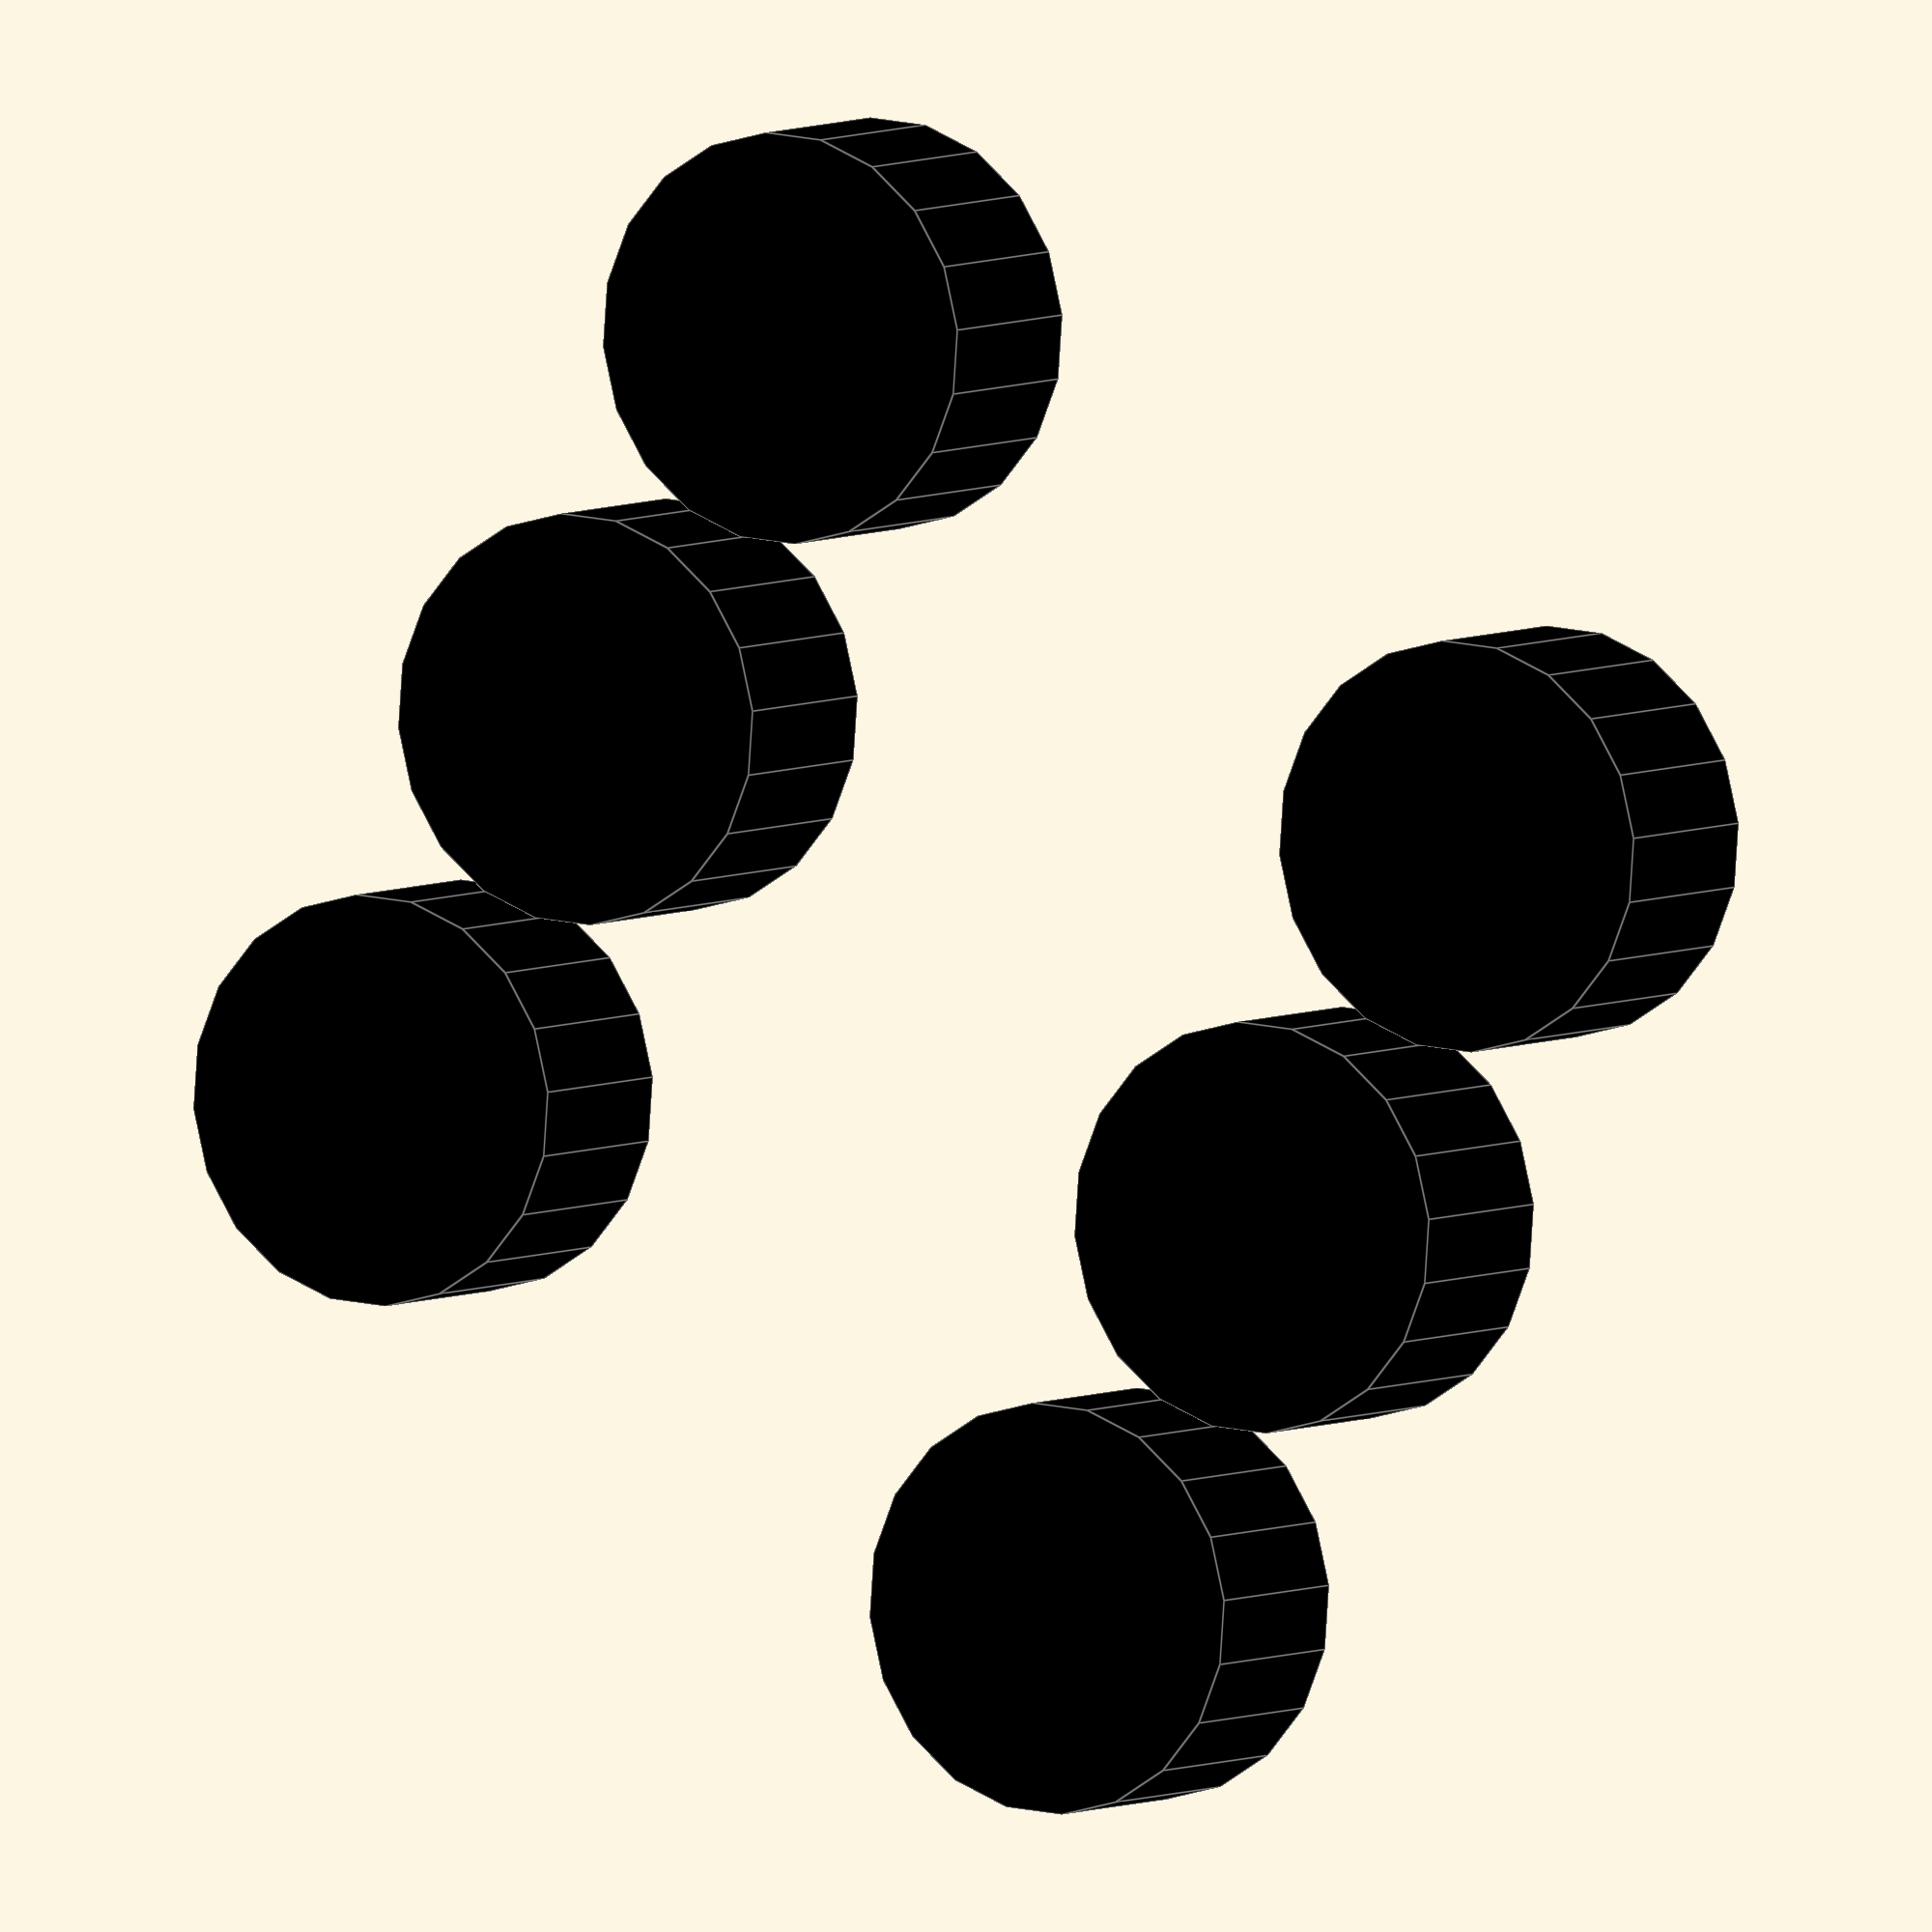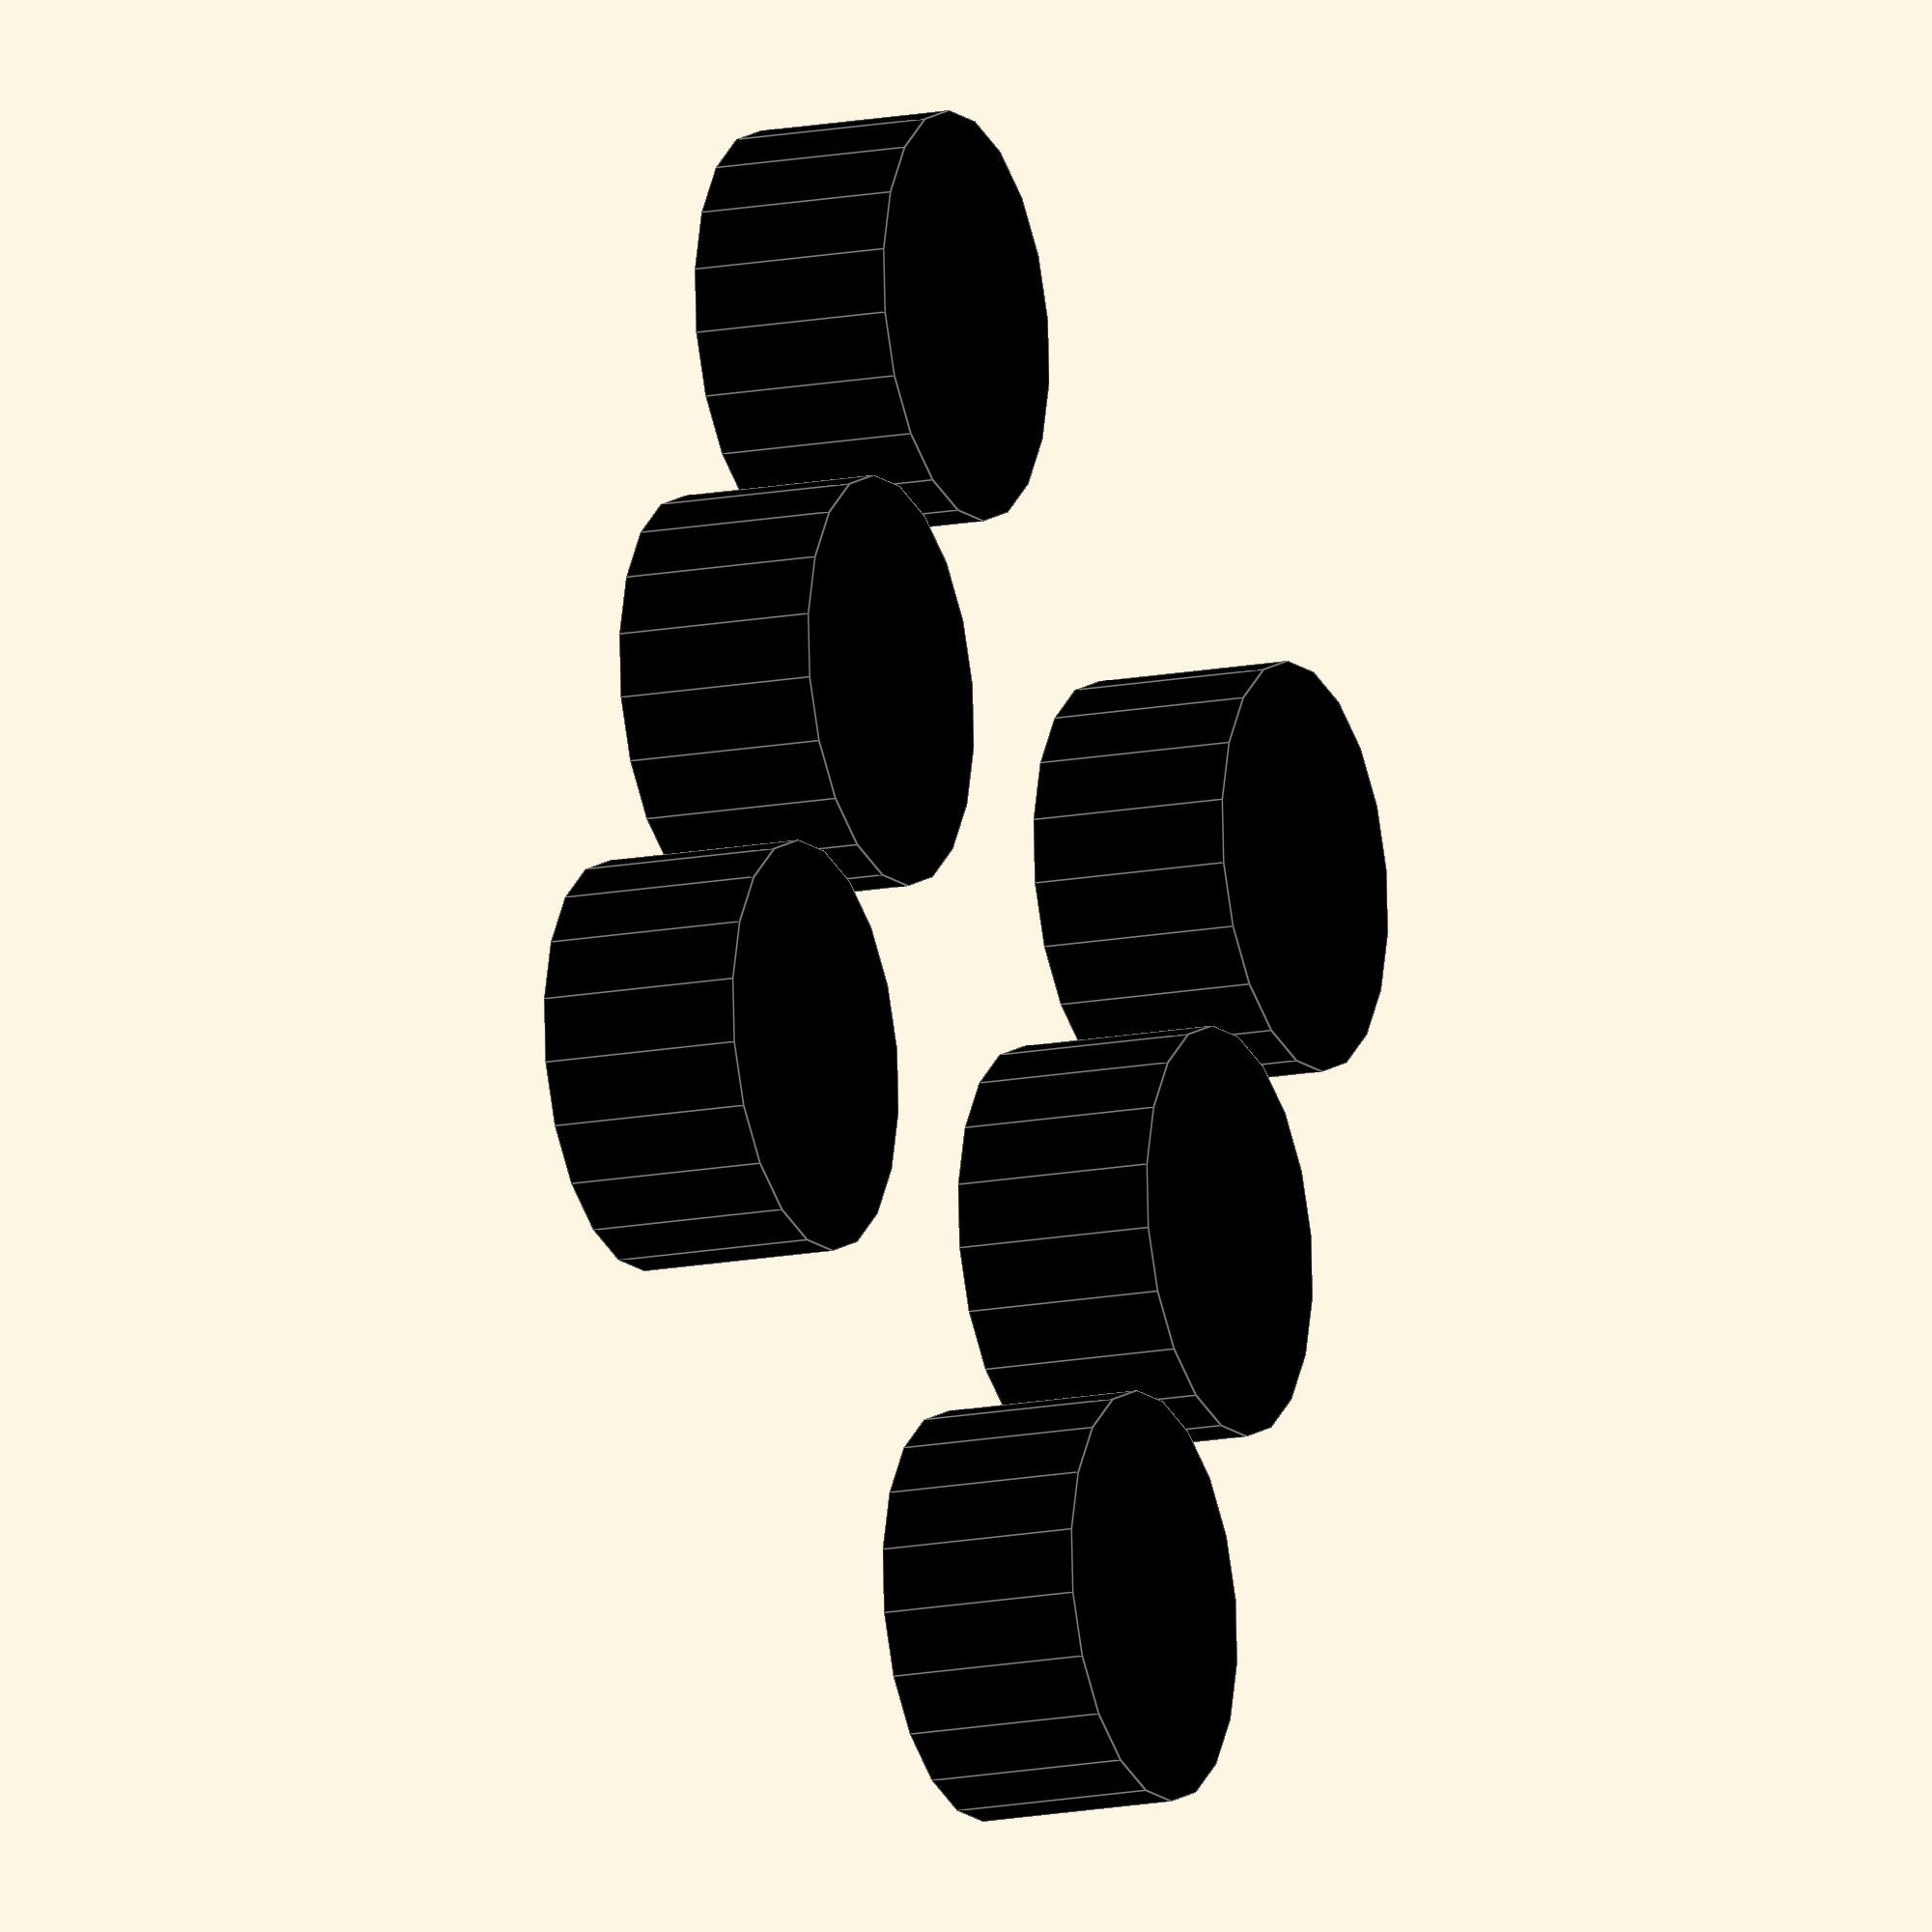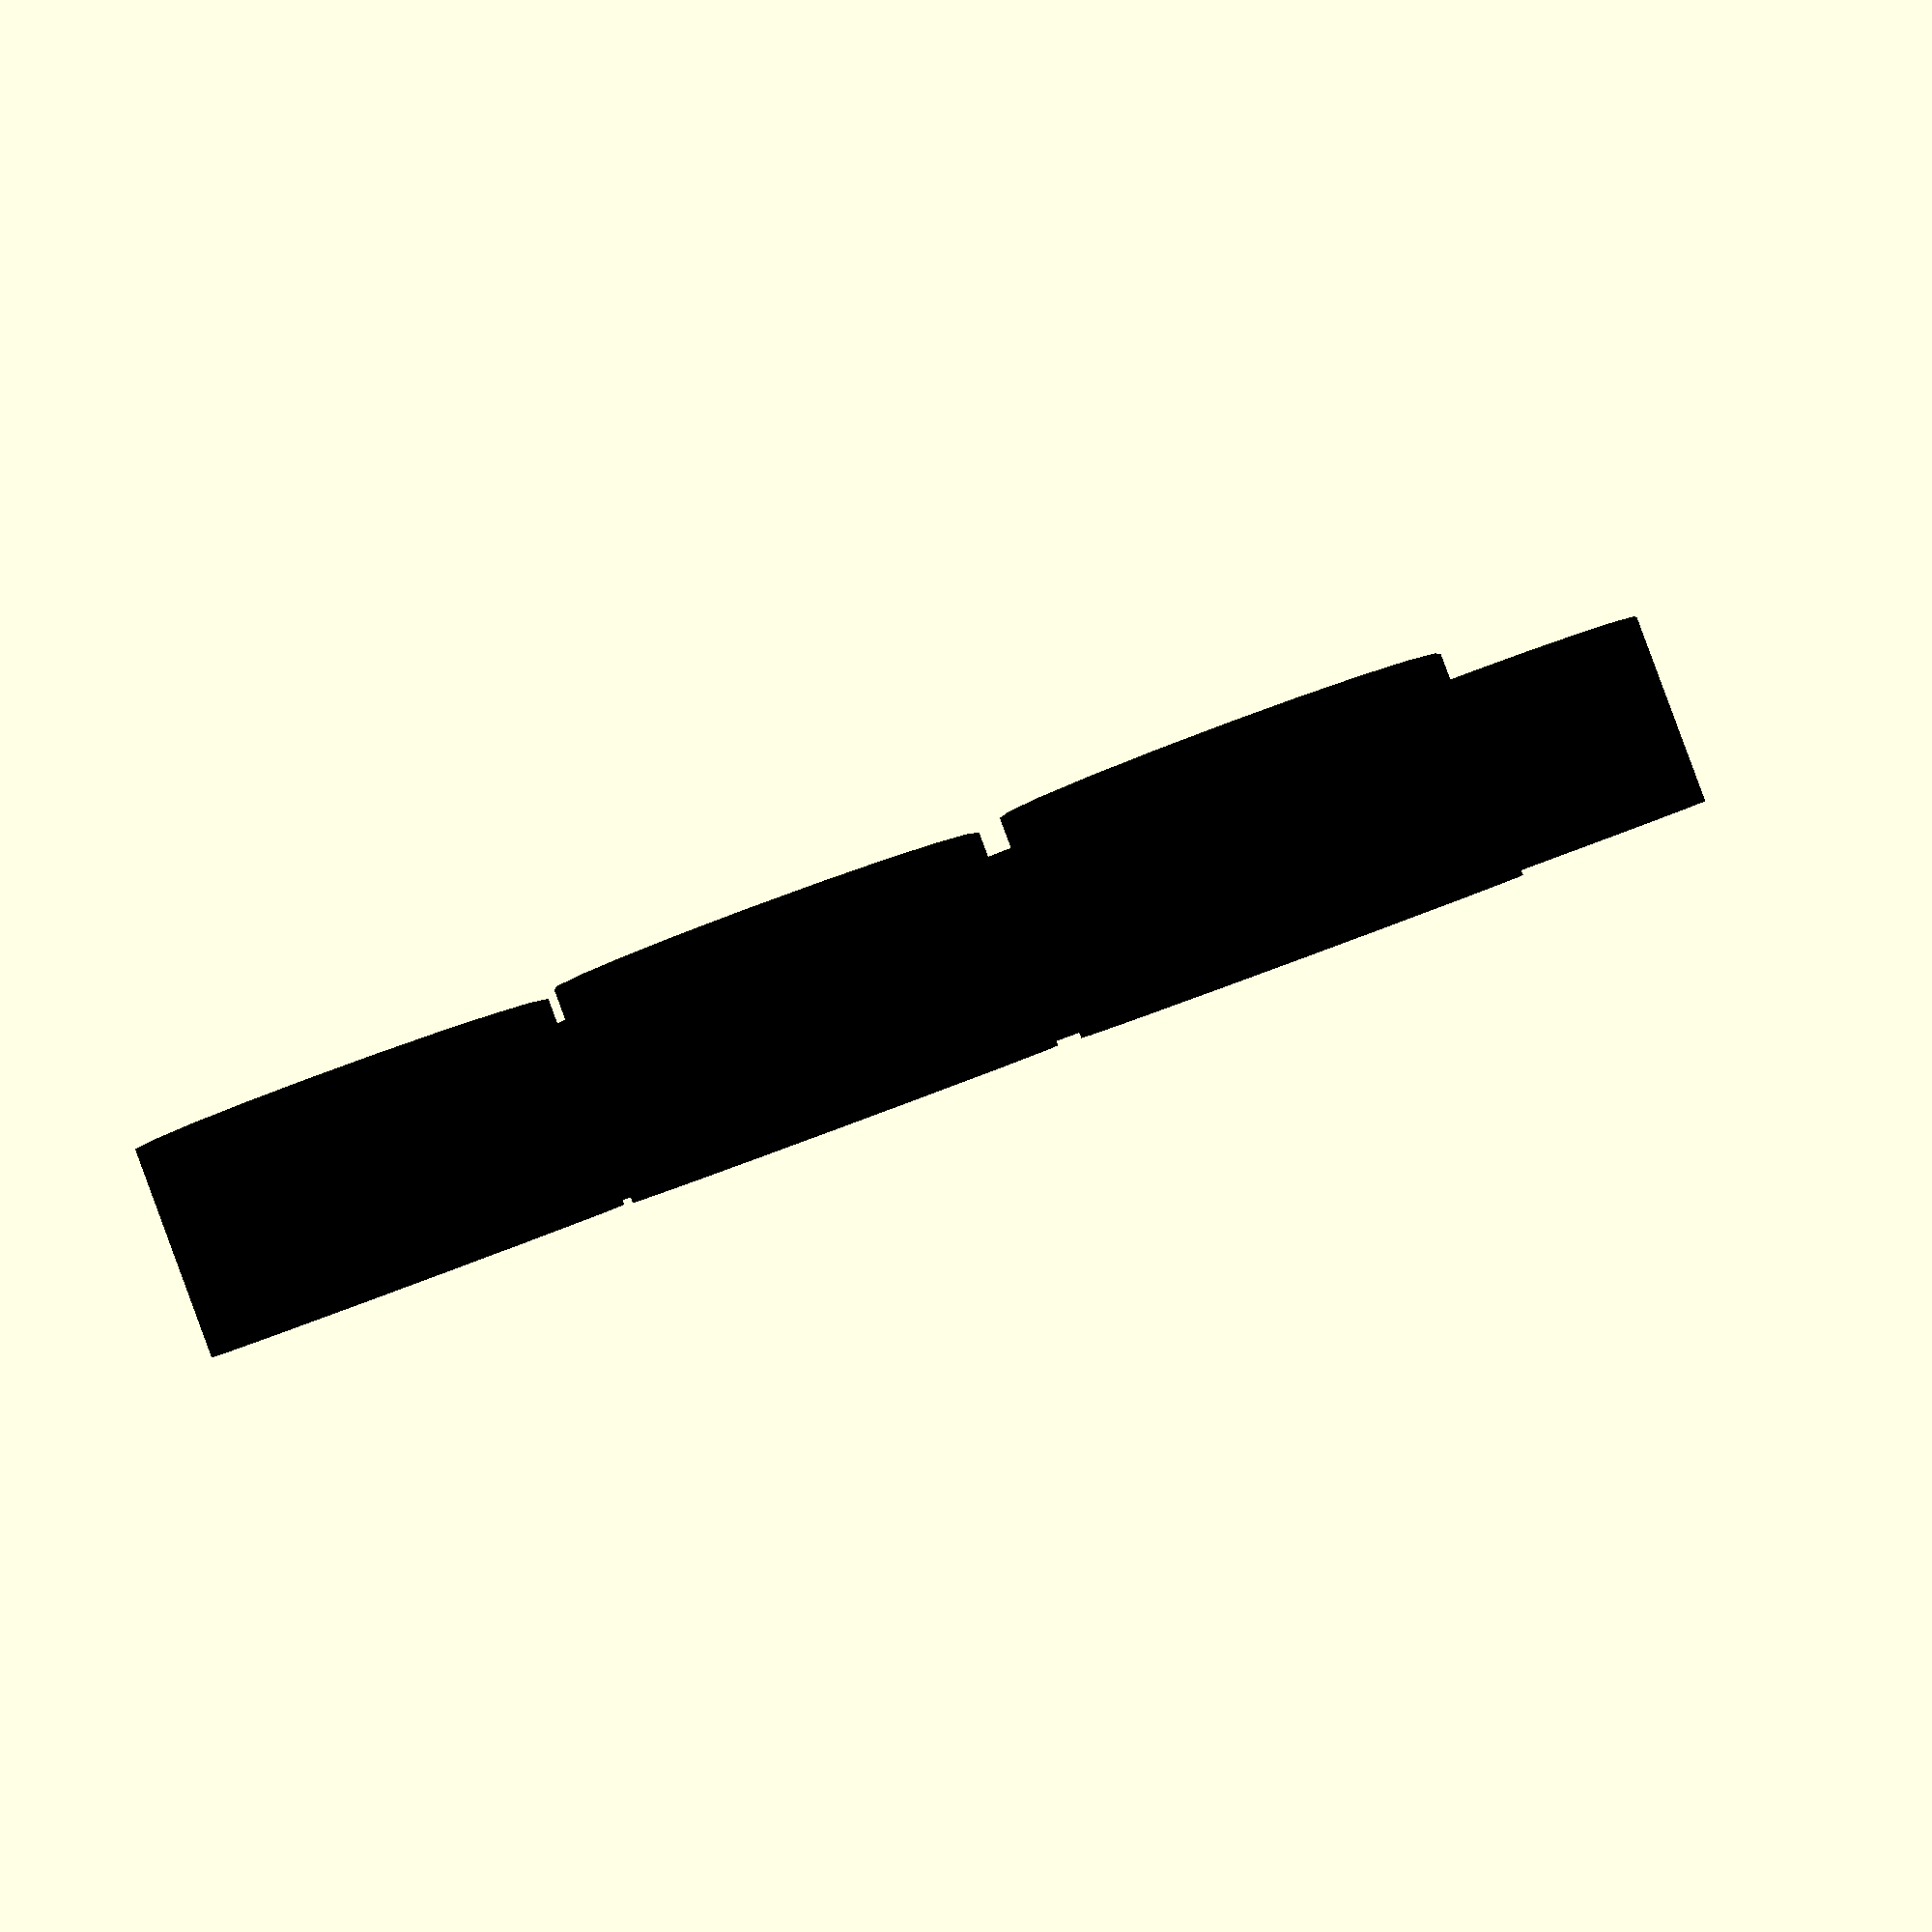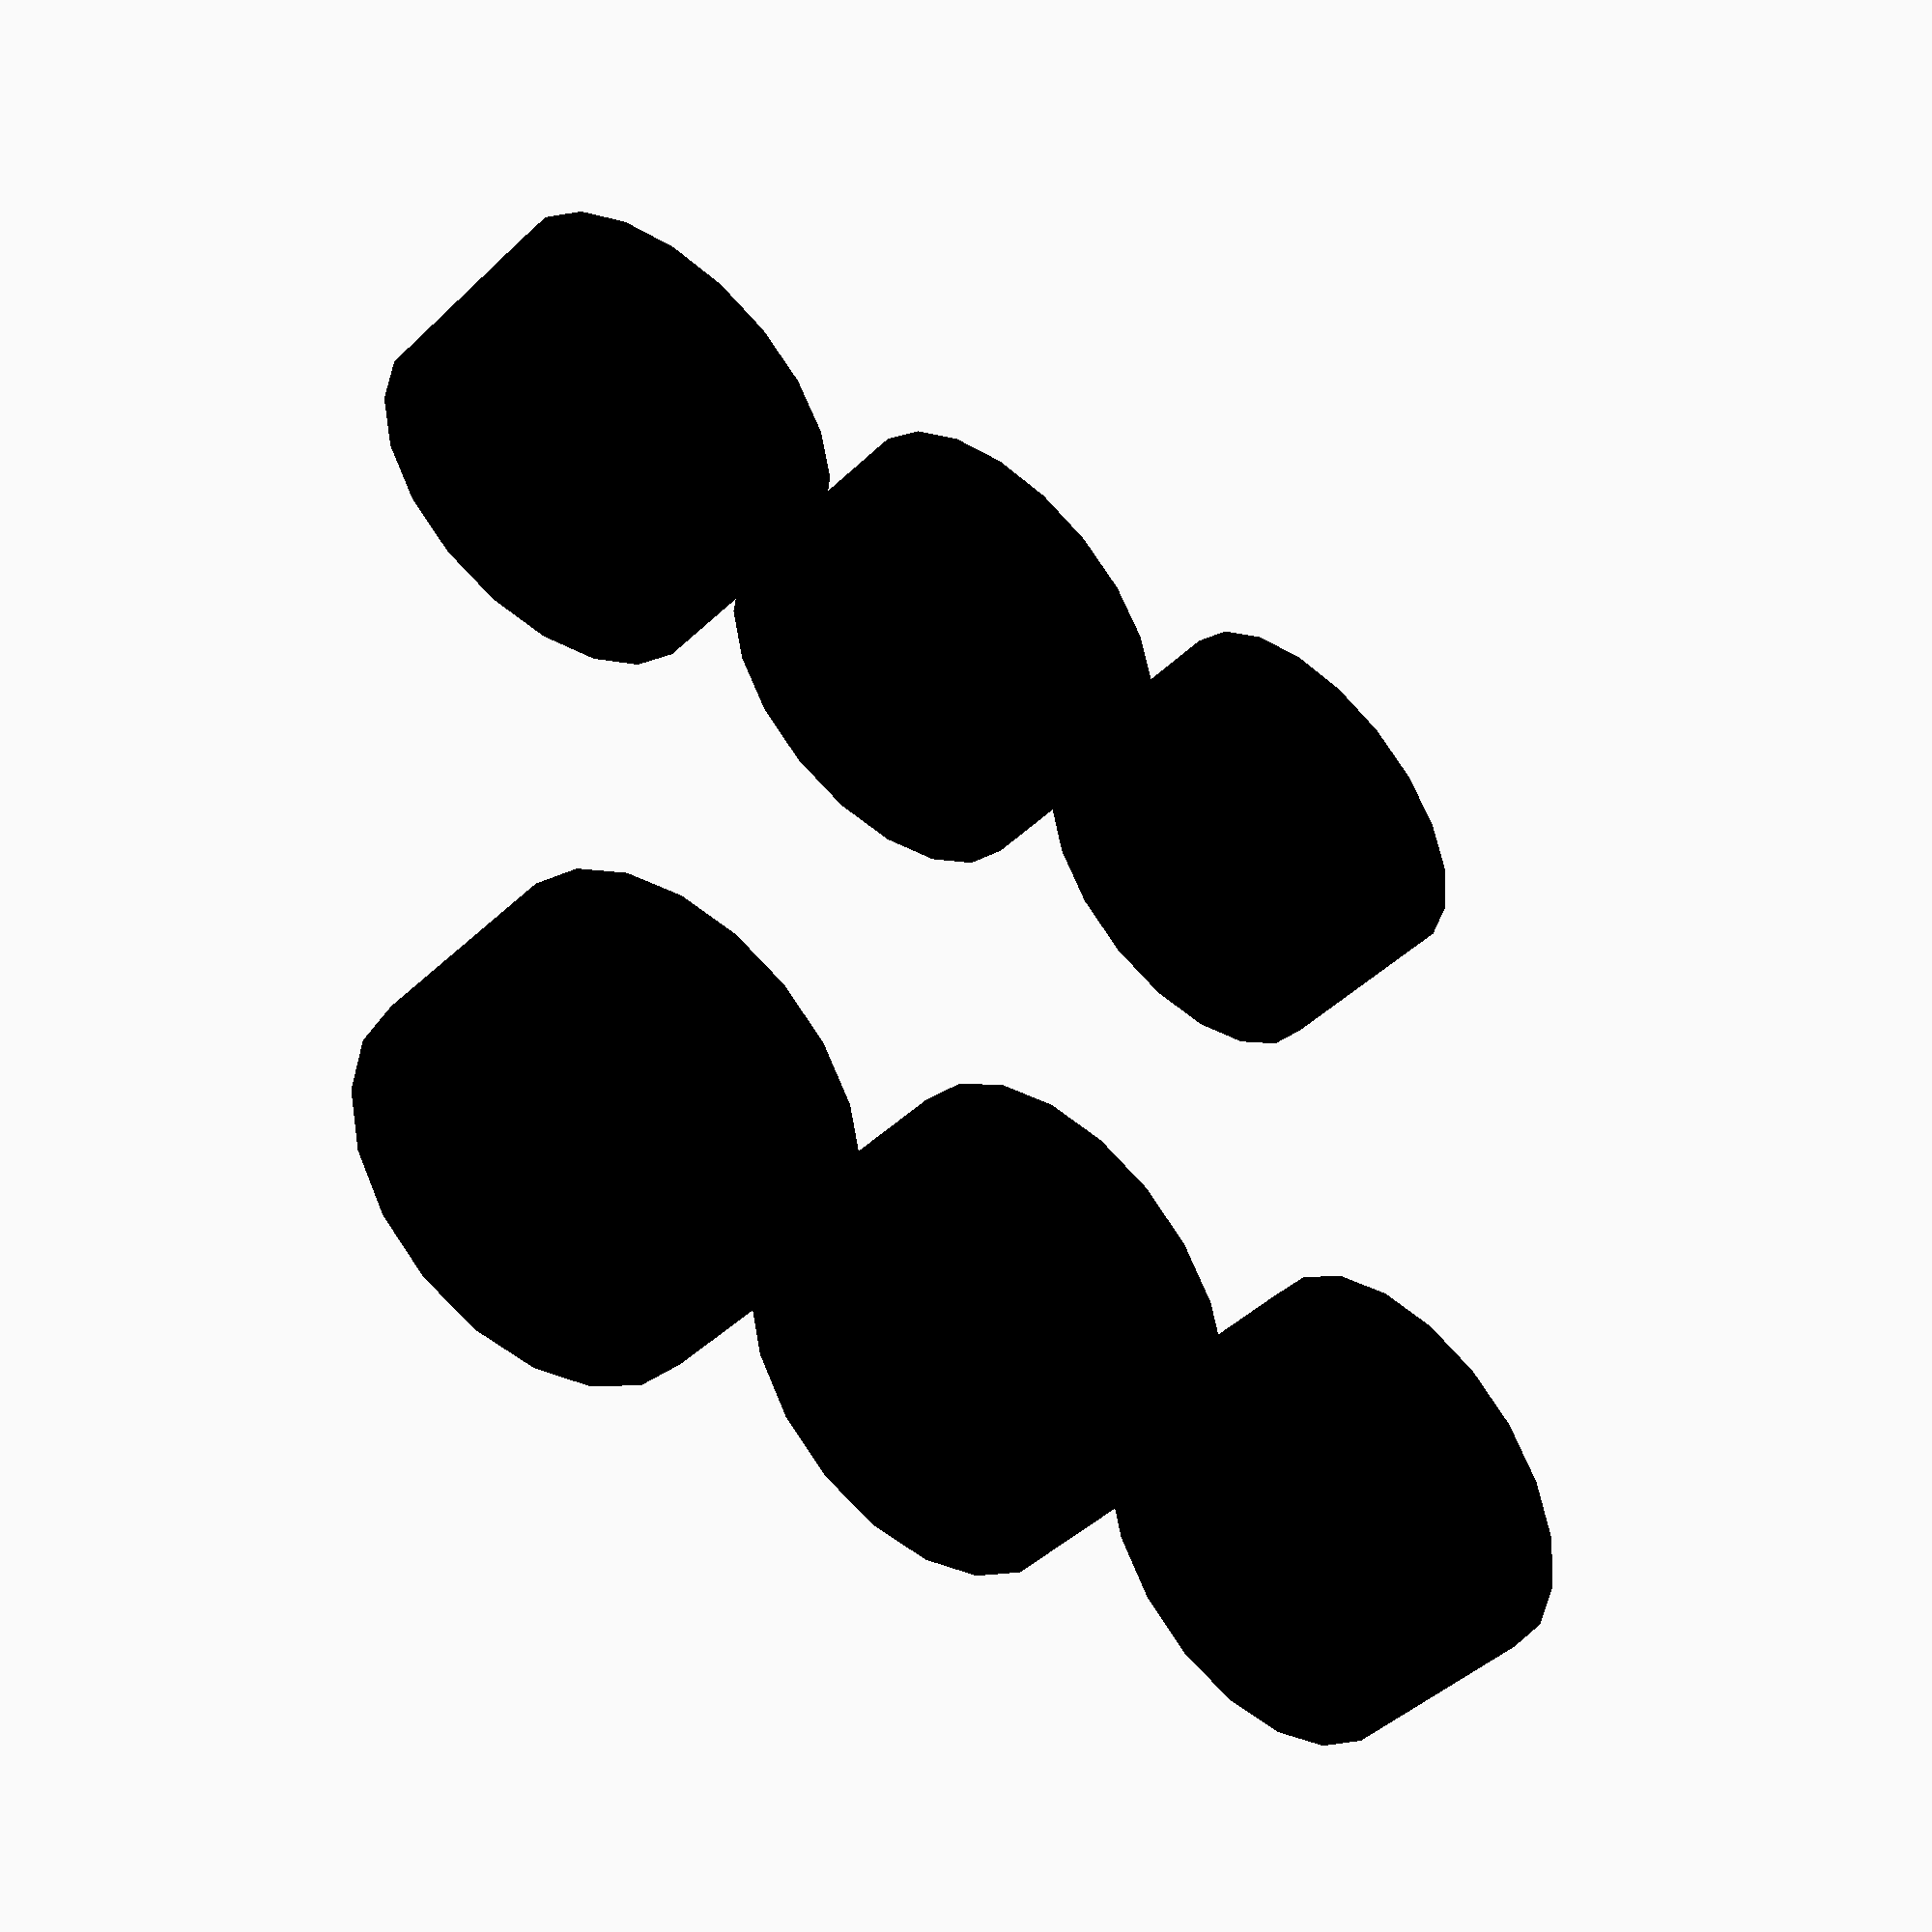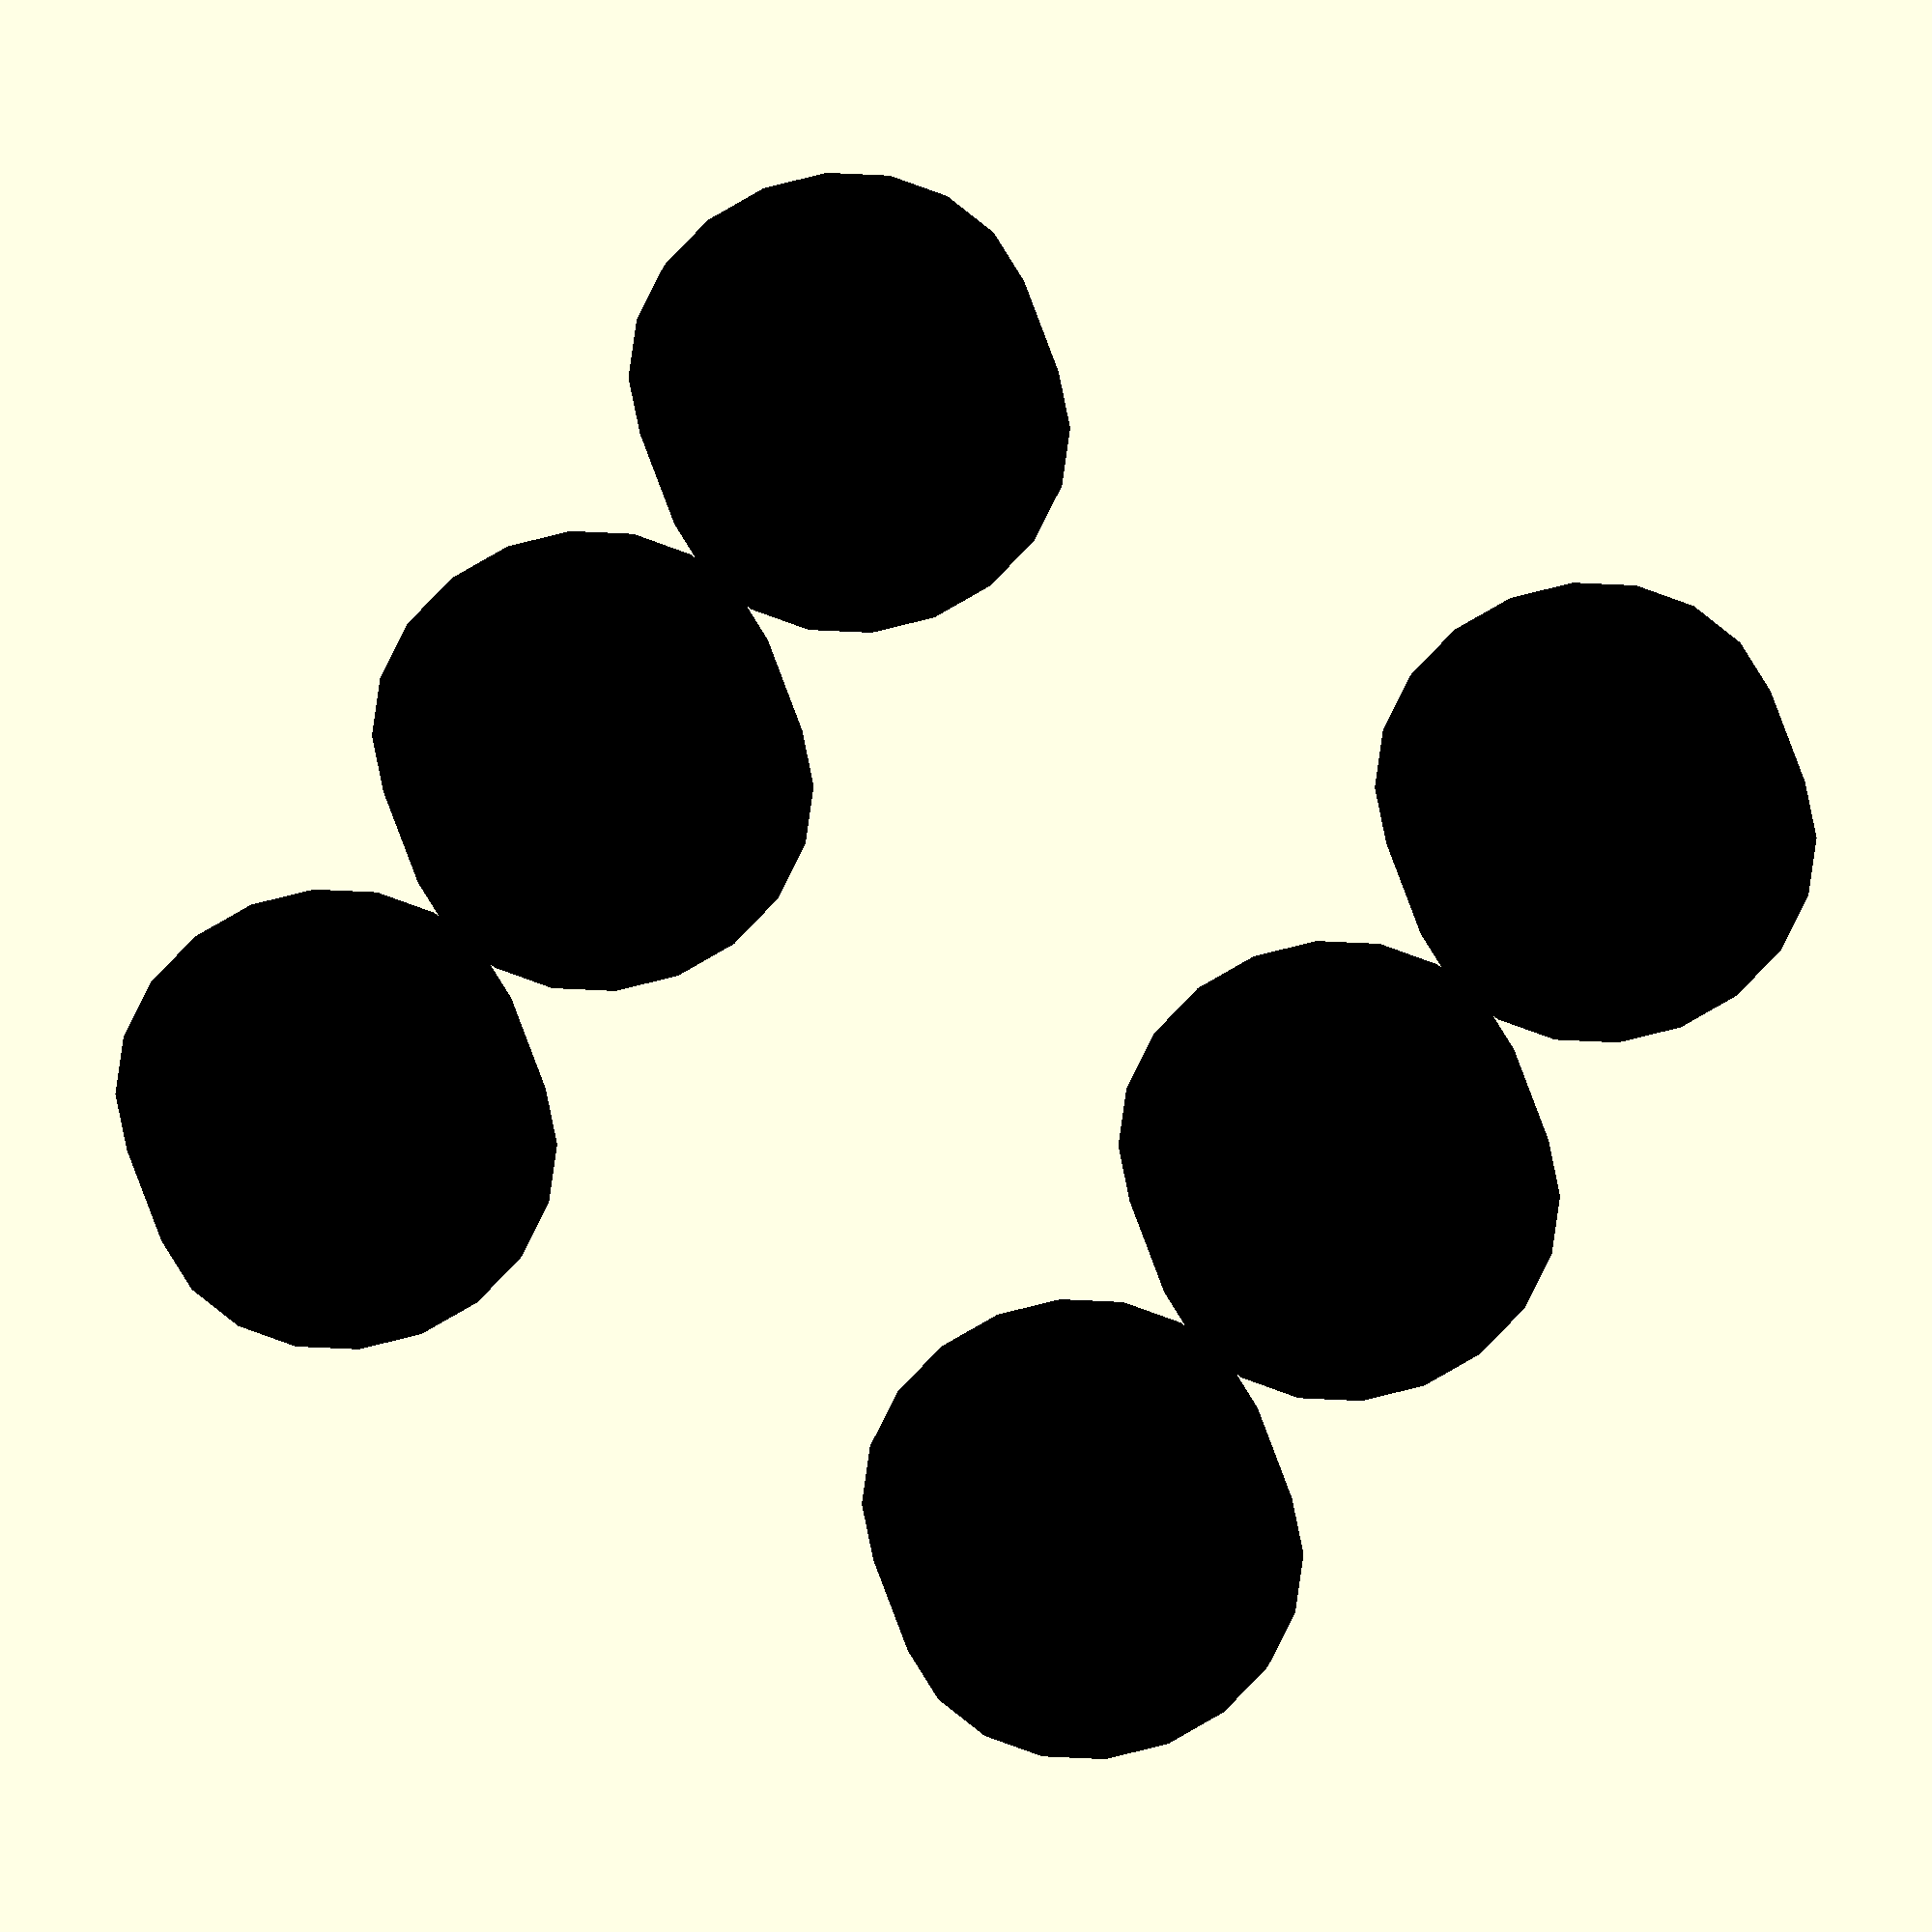
<openscad>
/* */
$fn=20;

module pip() {
    color("black") cylinder(0.75, 0.75, 0.75);
}

module face1(width) {
    translate([width/2, width/2, 0]) pip();
}

module face2(width) {
    translate([width*1/3, width*1/3, 0]) pip();
    translate([width*2/3, width*2/3, 0]) pip();
}

module face3(width) {
    translate([width*1/3, width*1/3, 0]) pip();
    translate([width*2/3, width*2/3, 0]) pip();
    translate([width/2, width/2, 0]) pip();
}

module face4(width) {
    translate([width*1/3, width*1/3, 0]) pip();
    translate([width*2/3, width*2/3, 0]) pip();
    translate([width*1/3, width*2/3, 0]) pip();
    translate([width*2/3, width*1/3, 0]) pip();
}

module face5(width) {
    union() {
        face1(width);
        face4(width);
    }
}

module face6(width) {
    union() {
        face4(width);
        translate([width*1/3, width*1/2, 0]) pip();
        translate([width*2/3, width*1/2, 0]) pip();
    }
}

module dice() {
    cube(10);
}

module all() {
    face6(10);
}

all();

</openscad>
<views>
elev=355.1 azim=148.8 roll=210.6 proj=o view=edges
elev=194.2 azim=24.0 roll=246.2 proj=o view=edges
elev=270.9 azim=289.8 roll=159.7 proj=p view=wireframe
elev=44.9 azim=86.2 roll=317.7 proj=p view=solid
elev=153.6 azim=34.5 roll=189.6 proj=o view=wireframe
</views>
